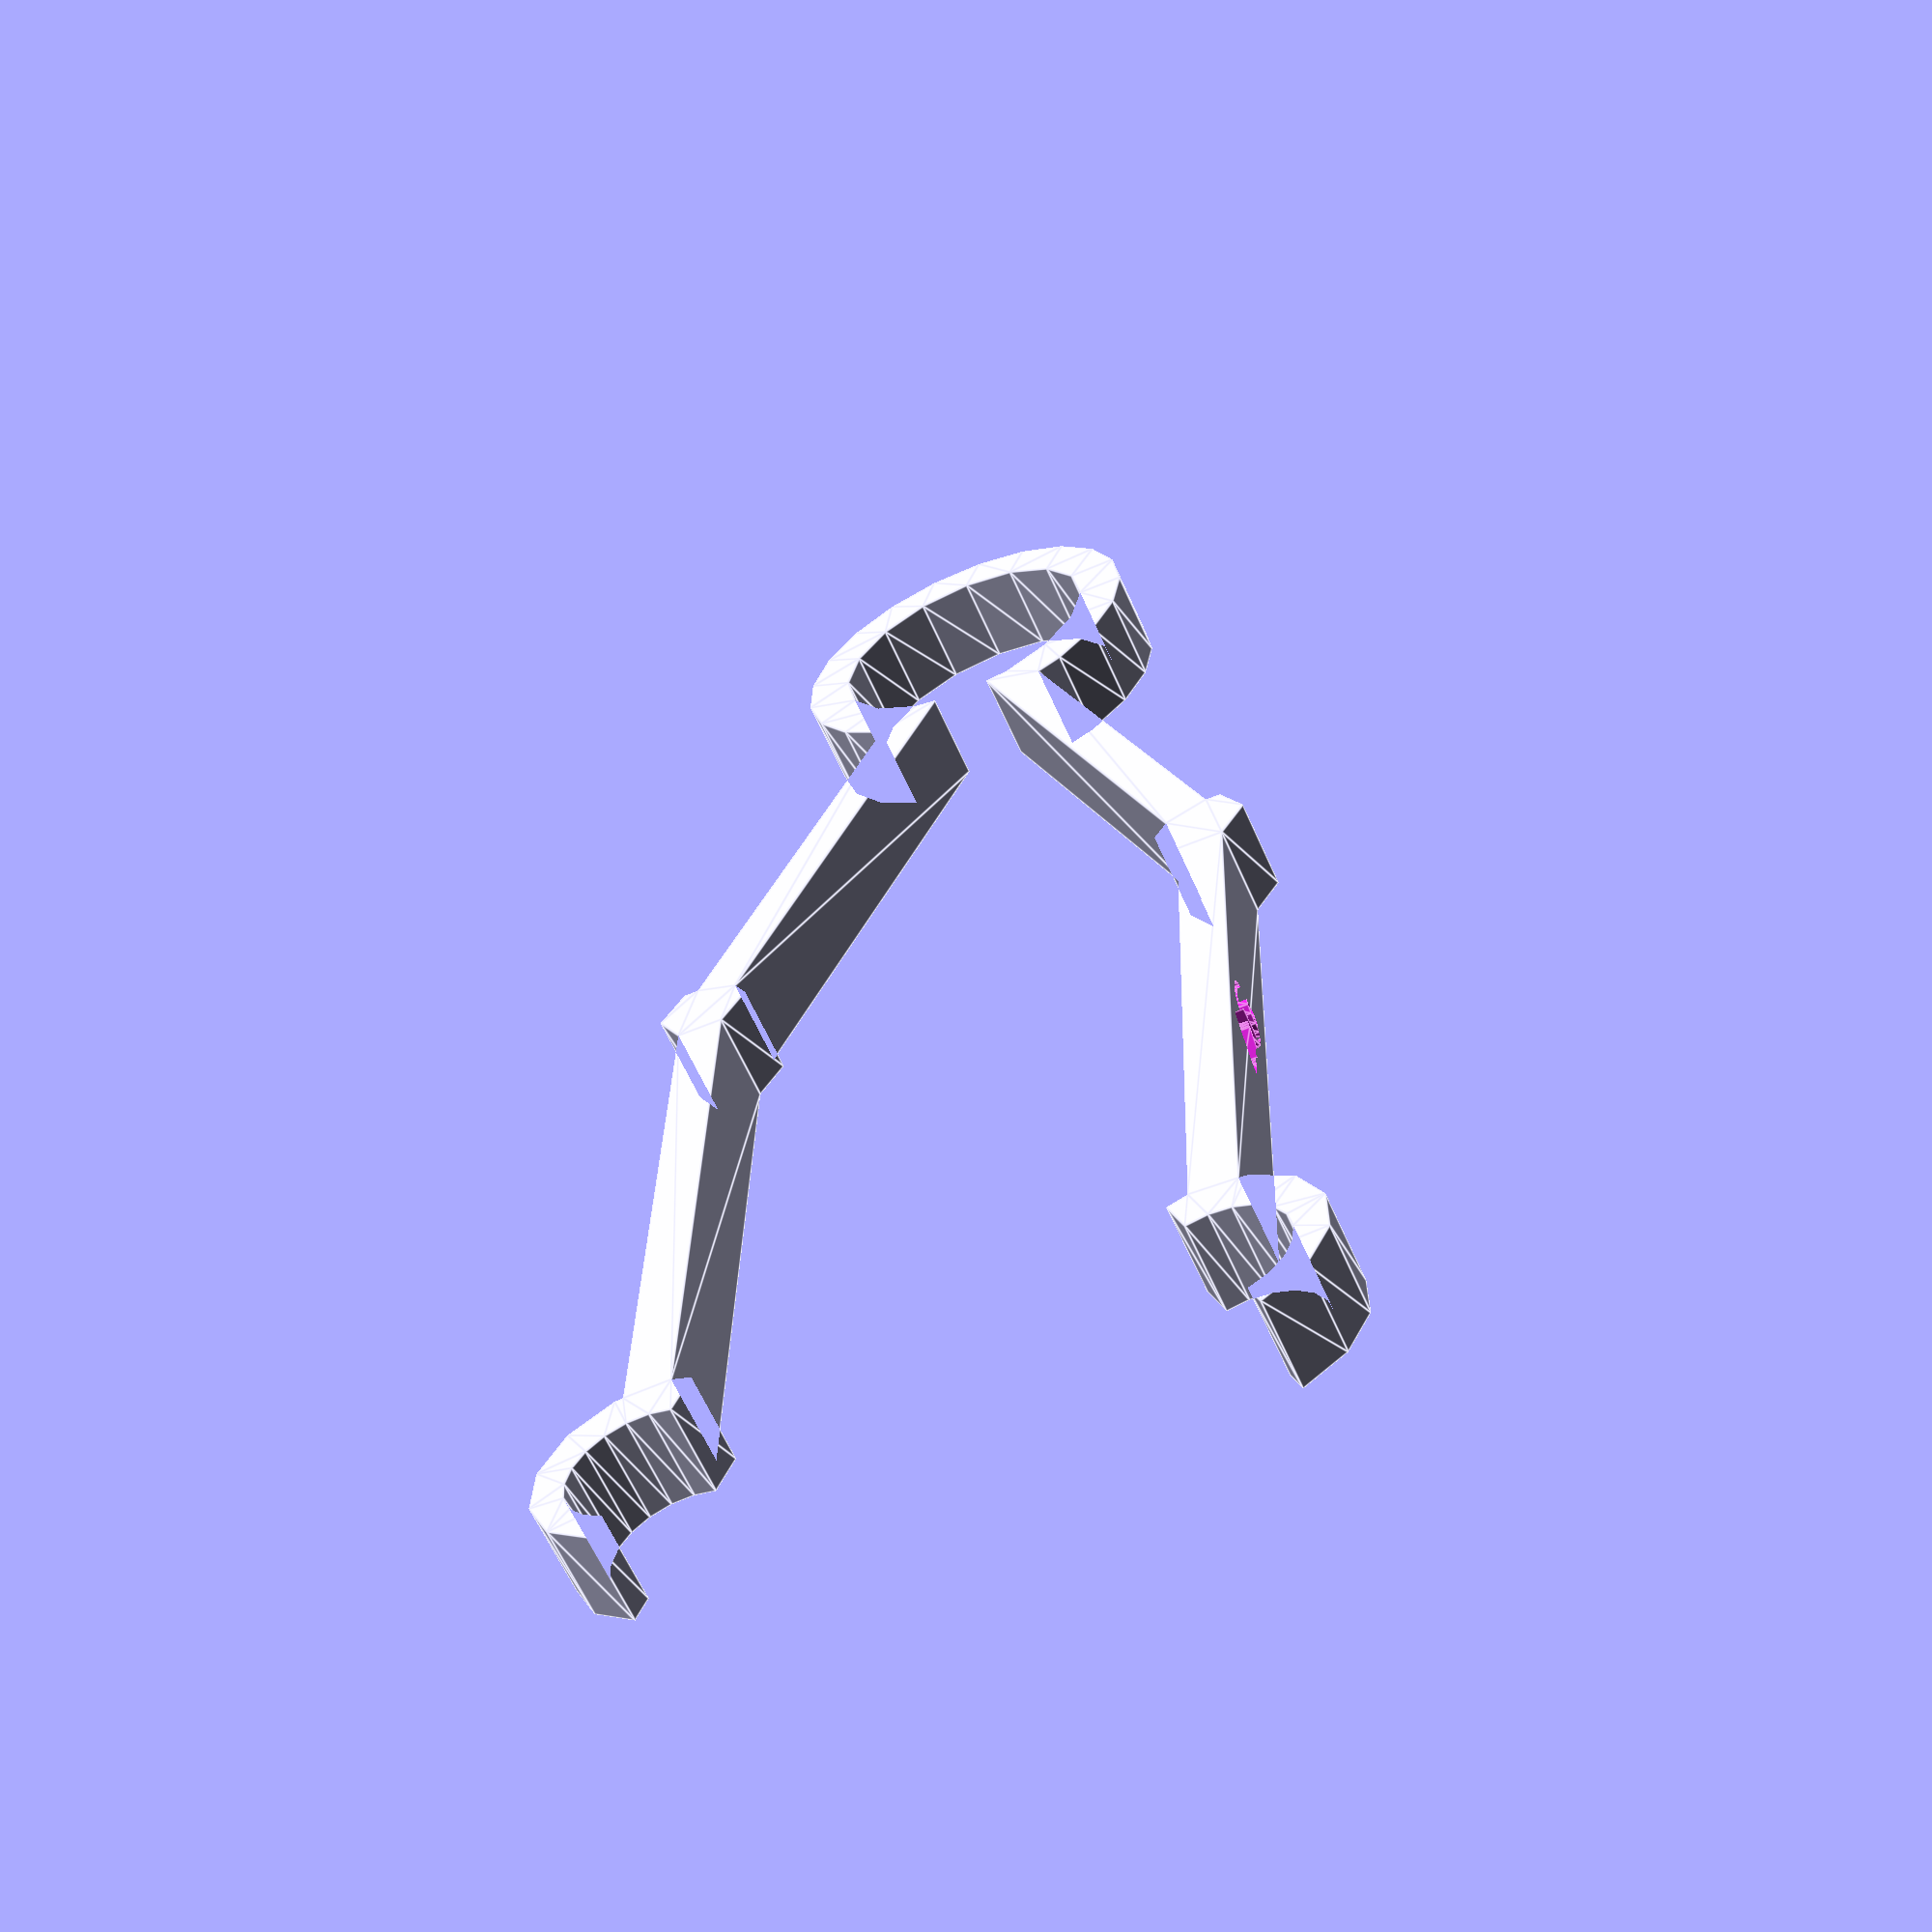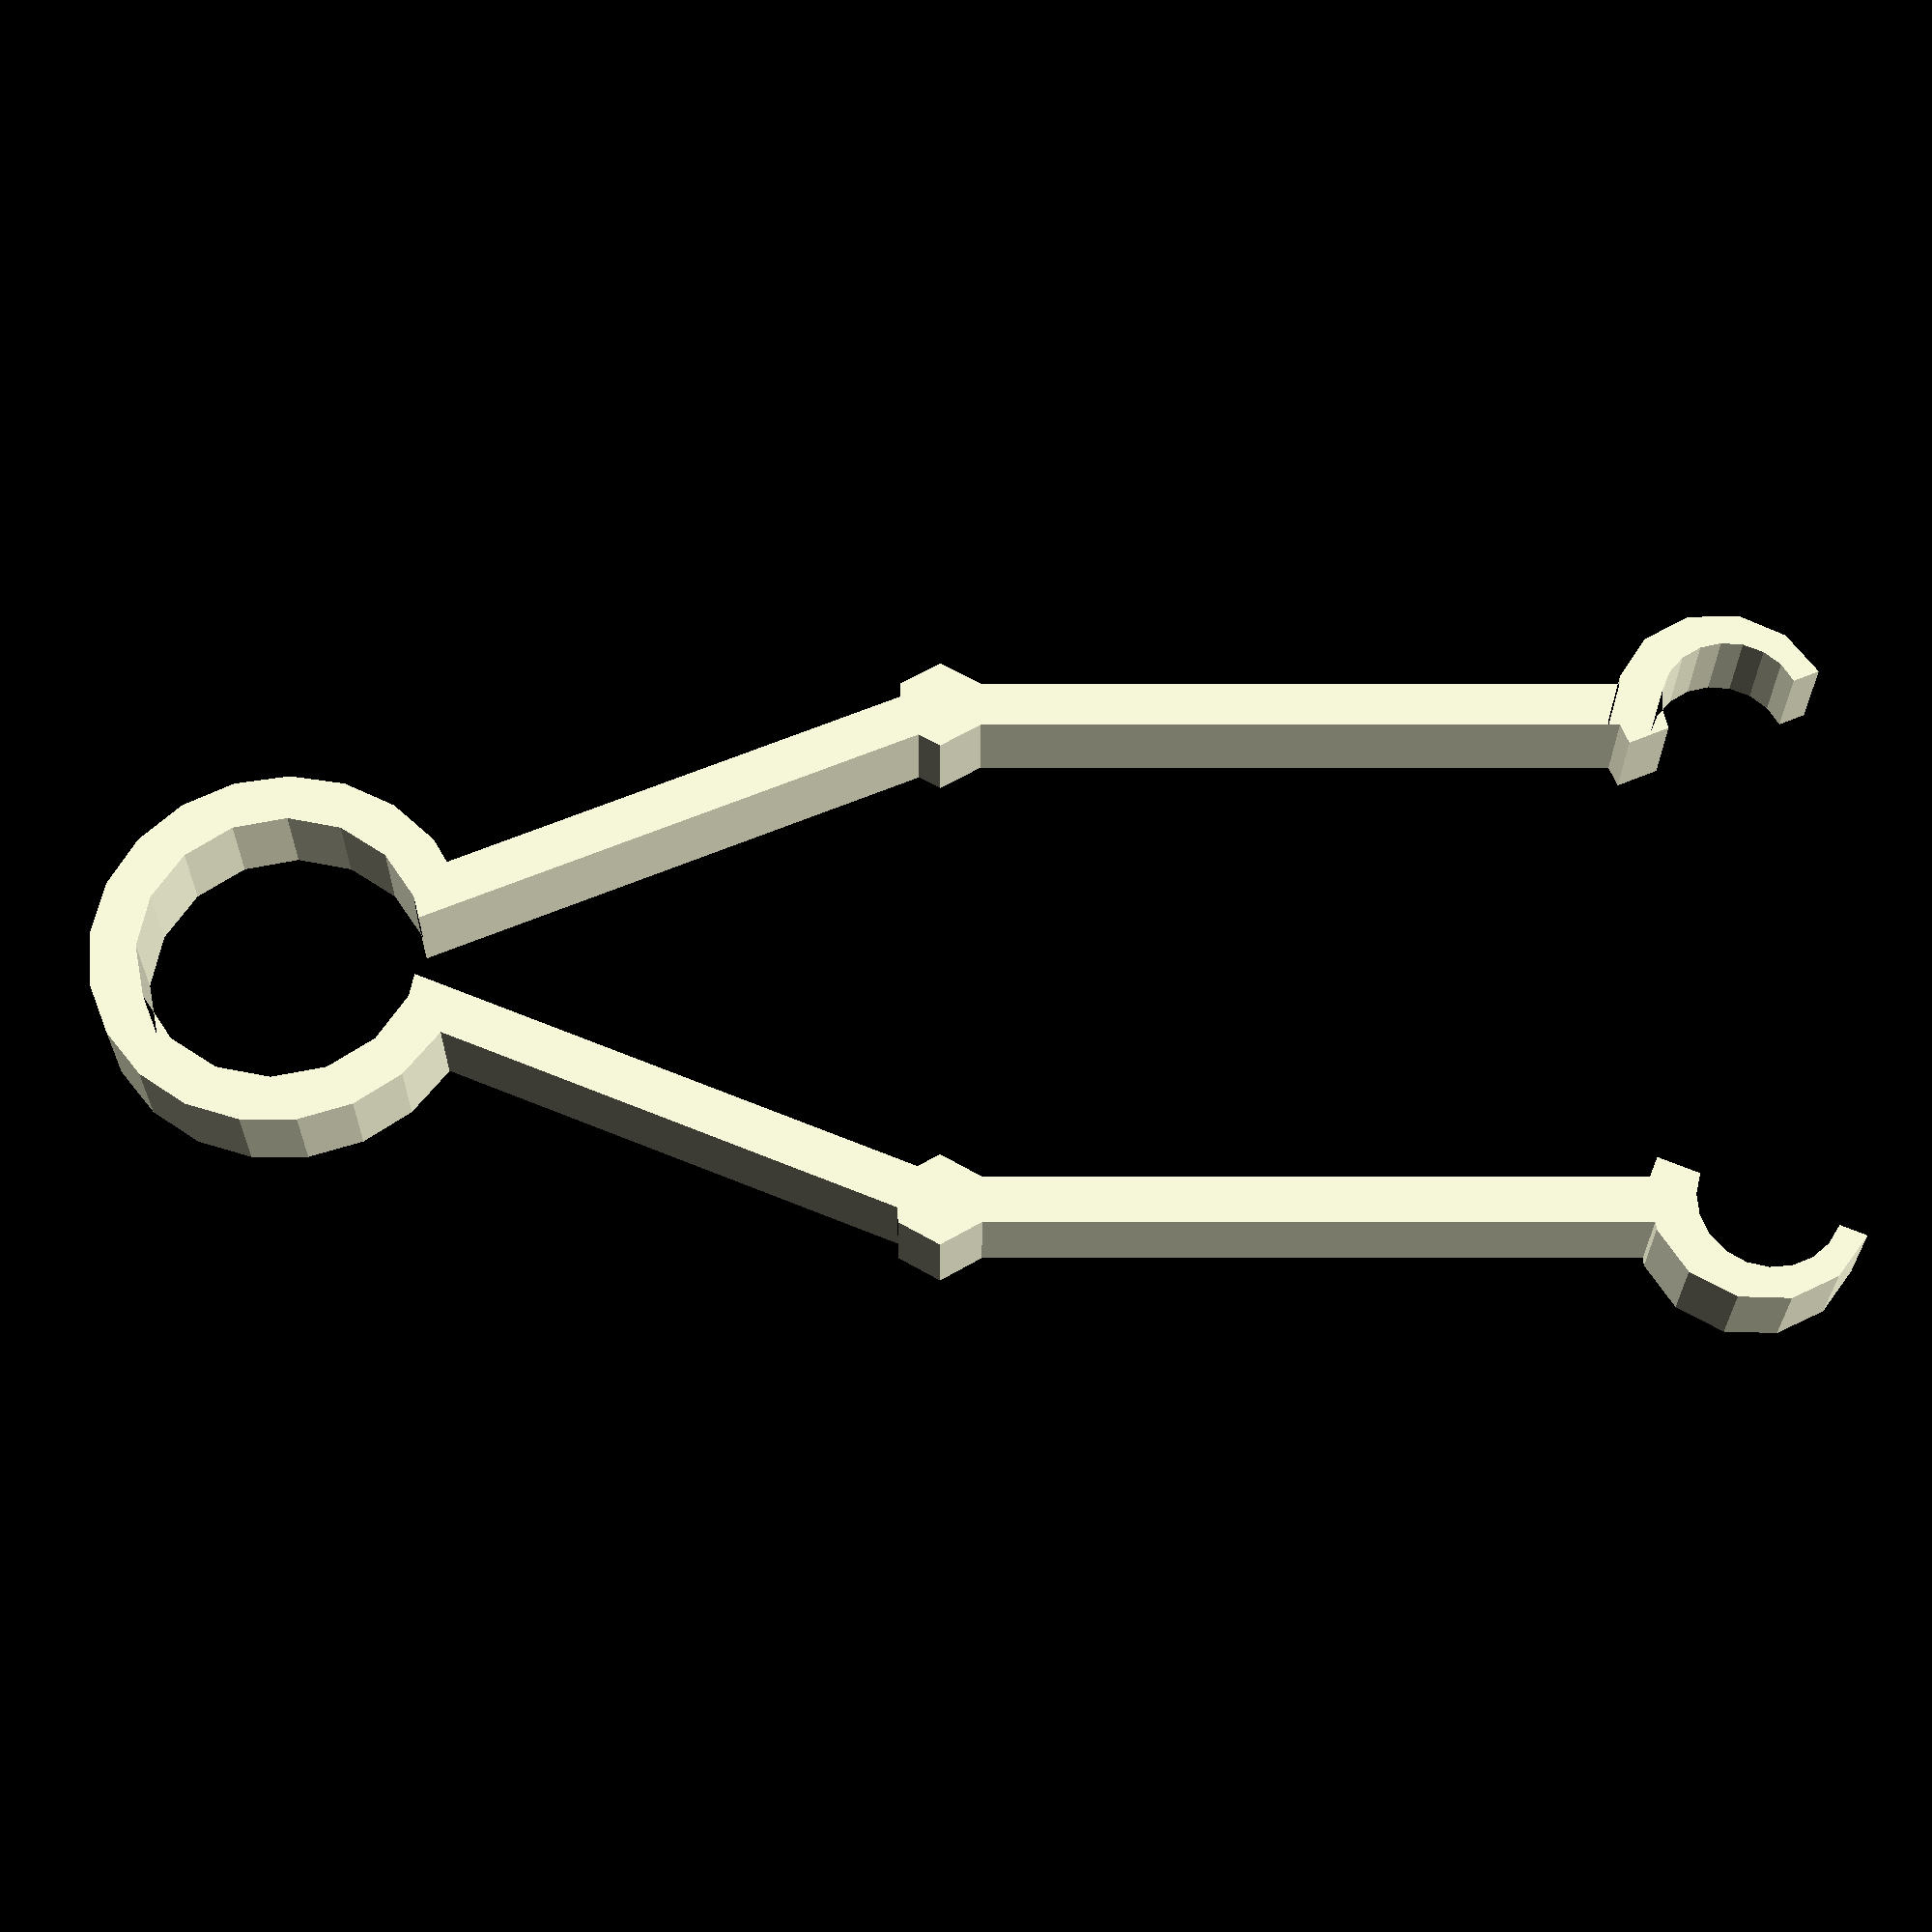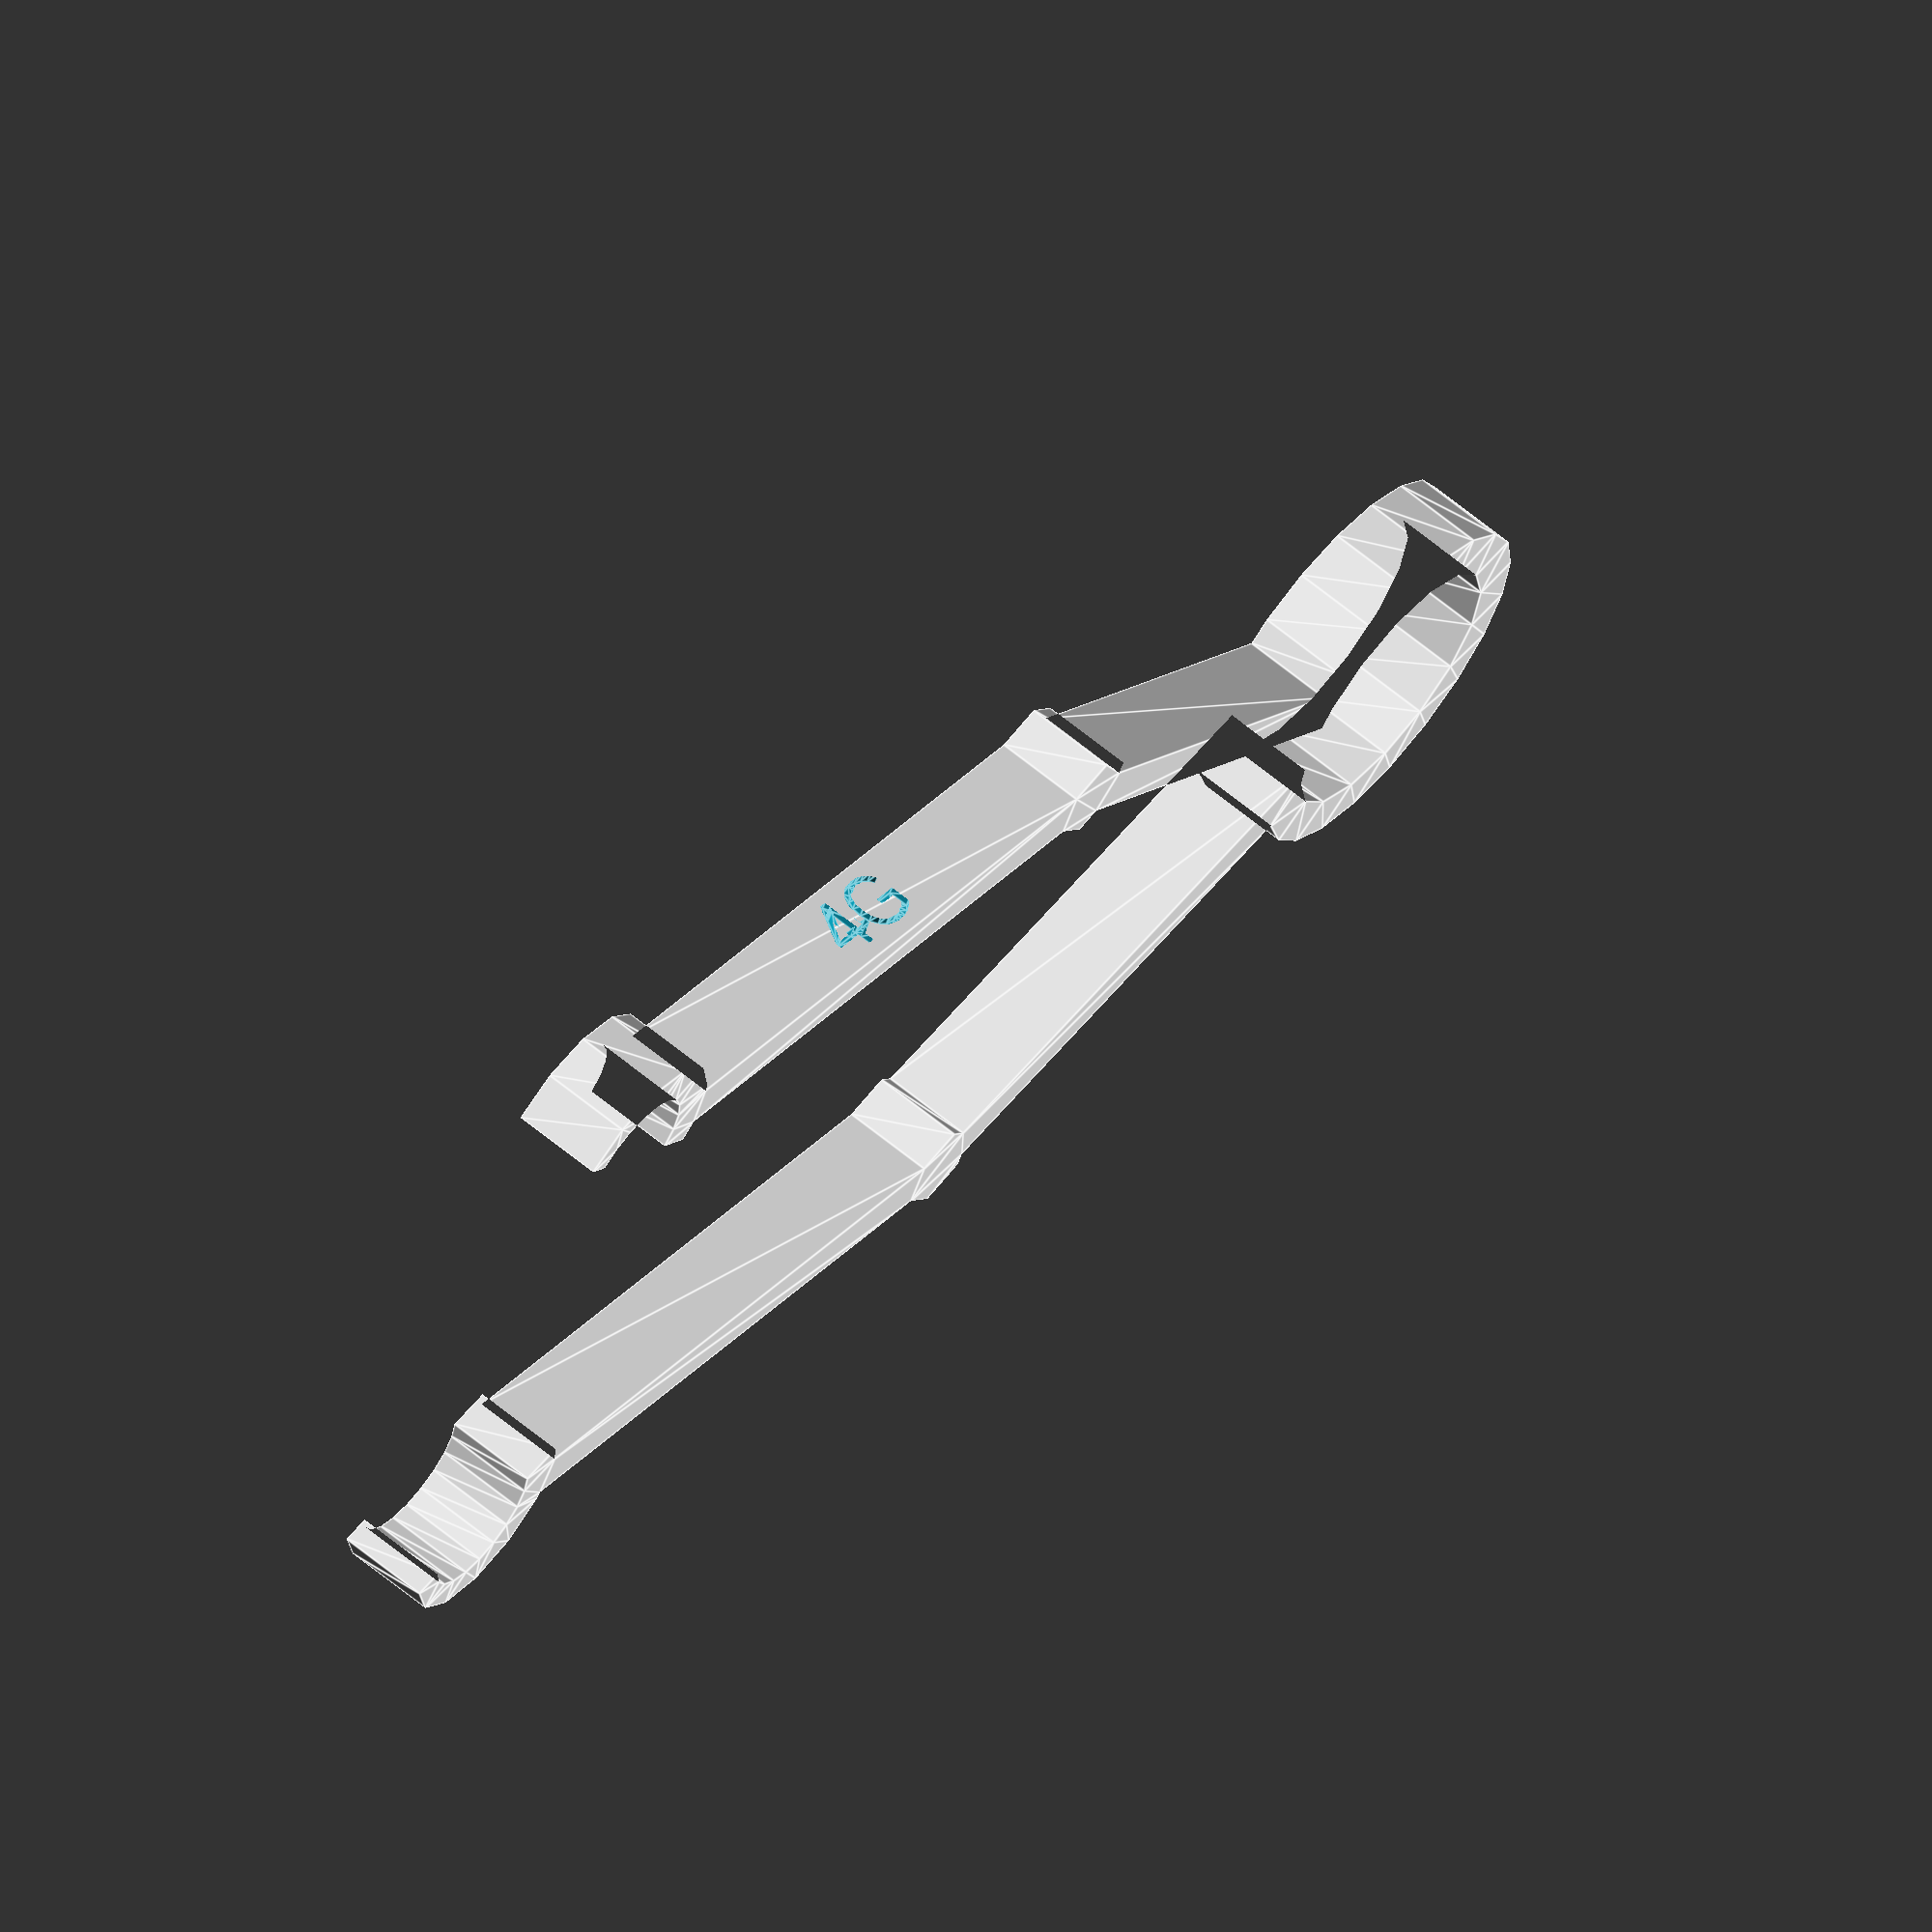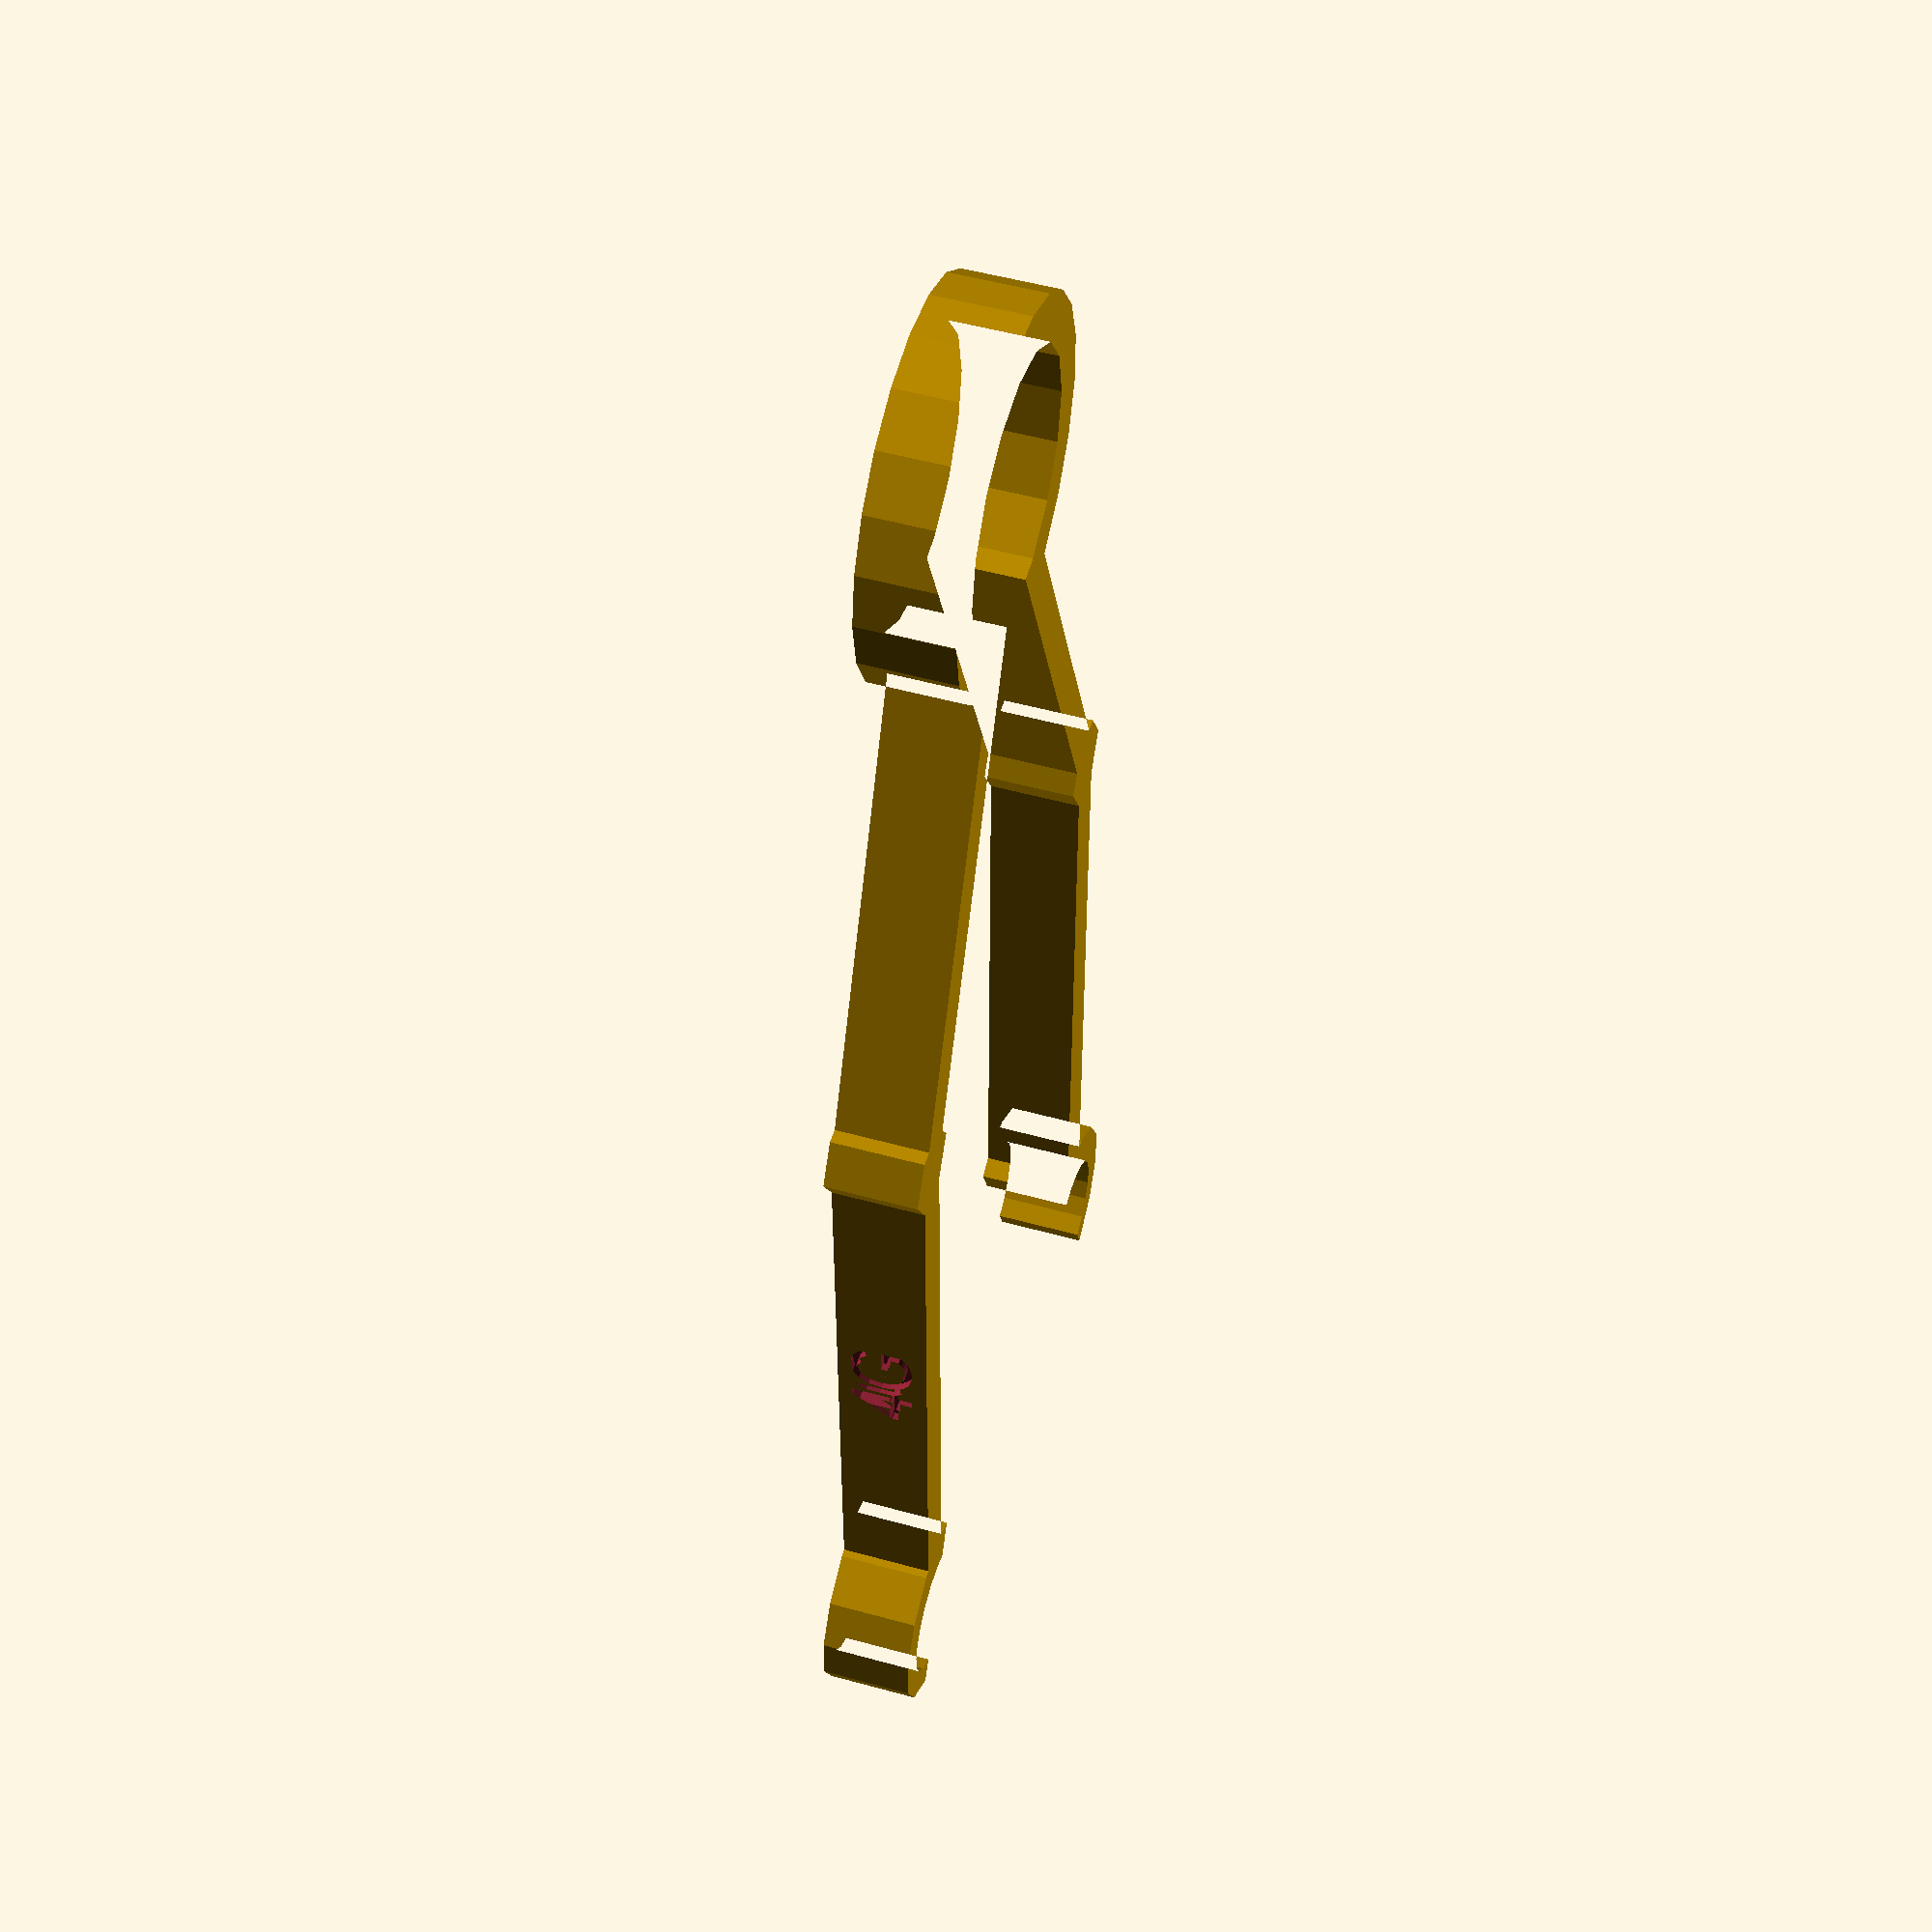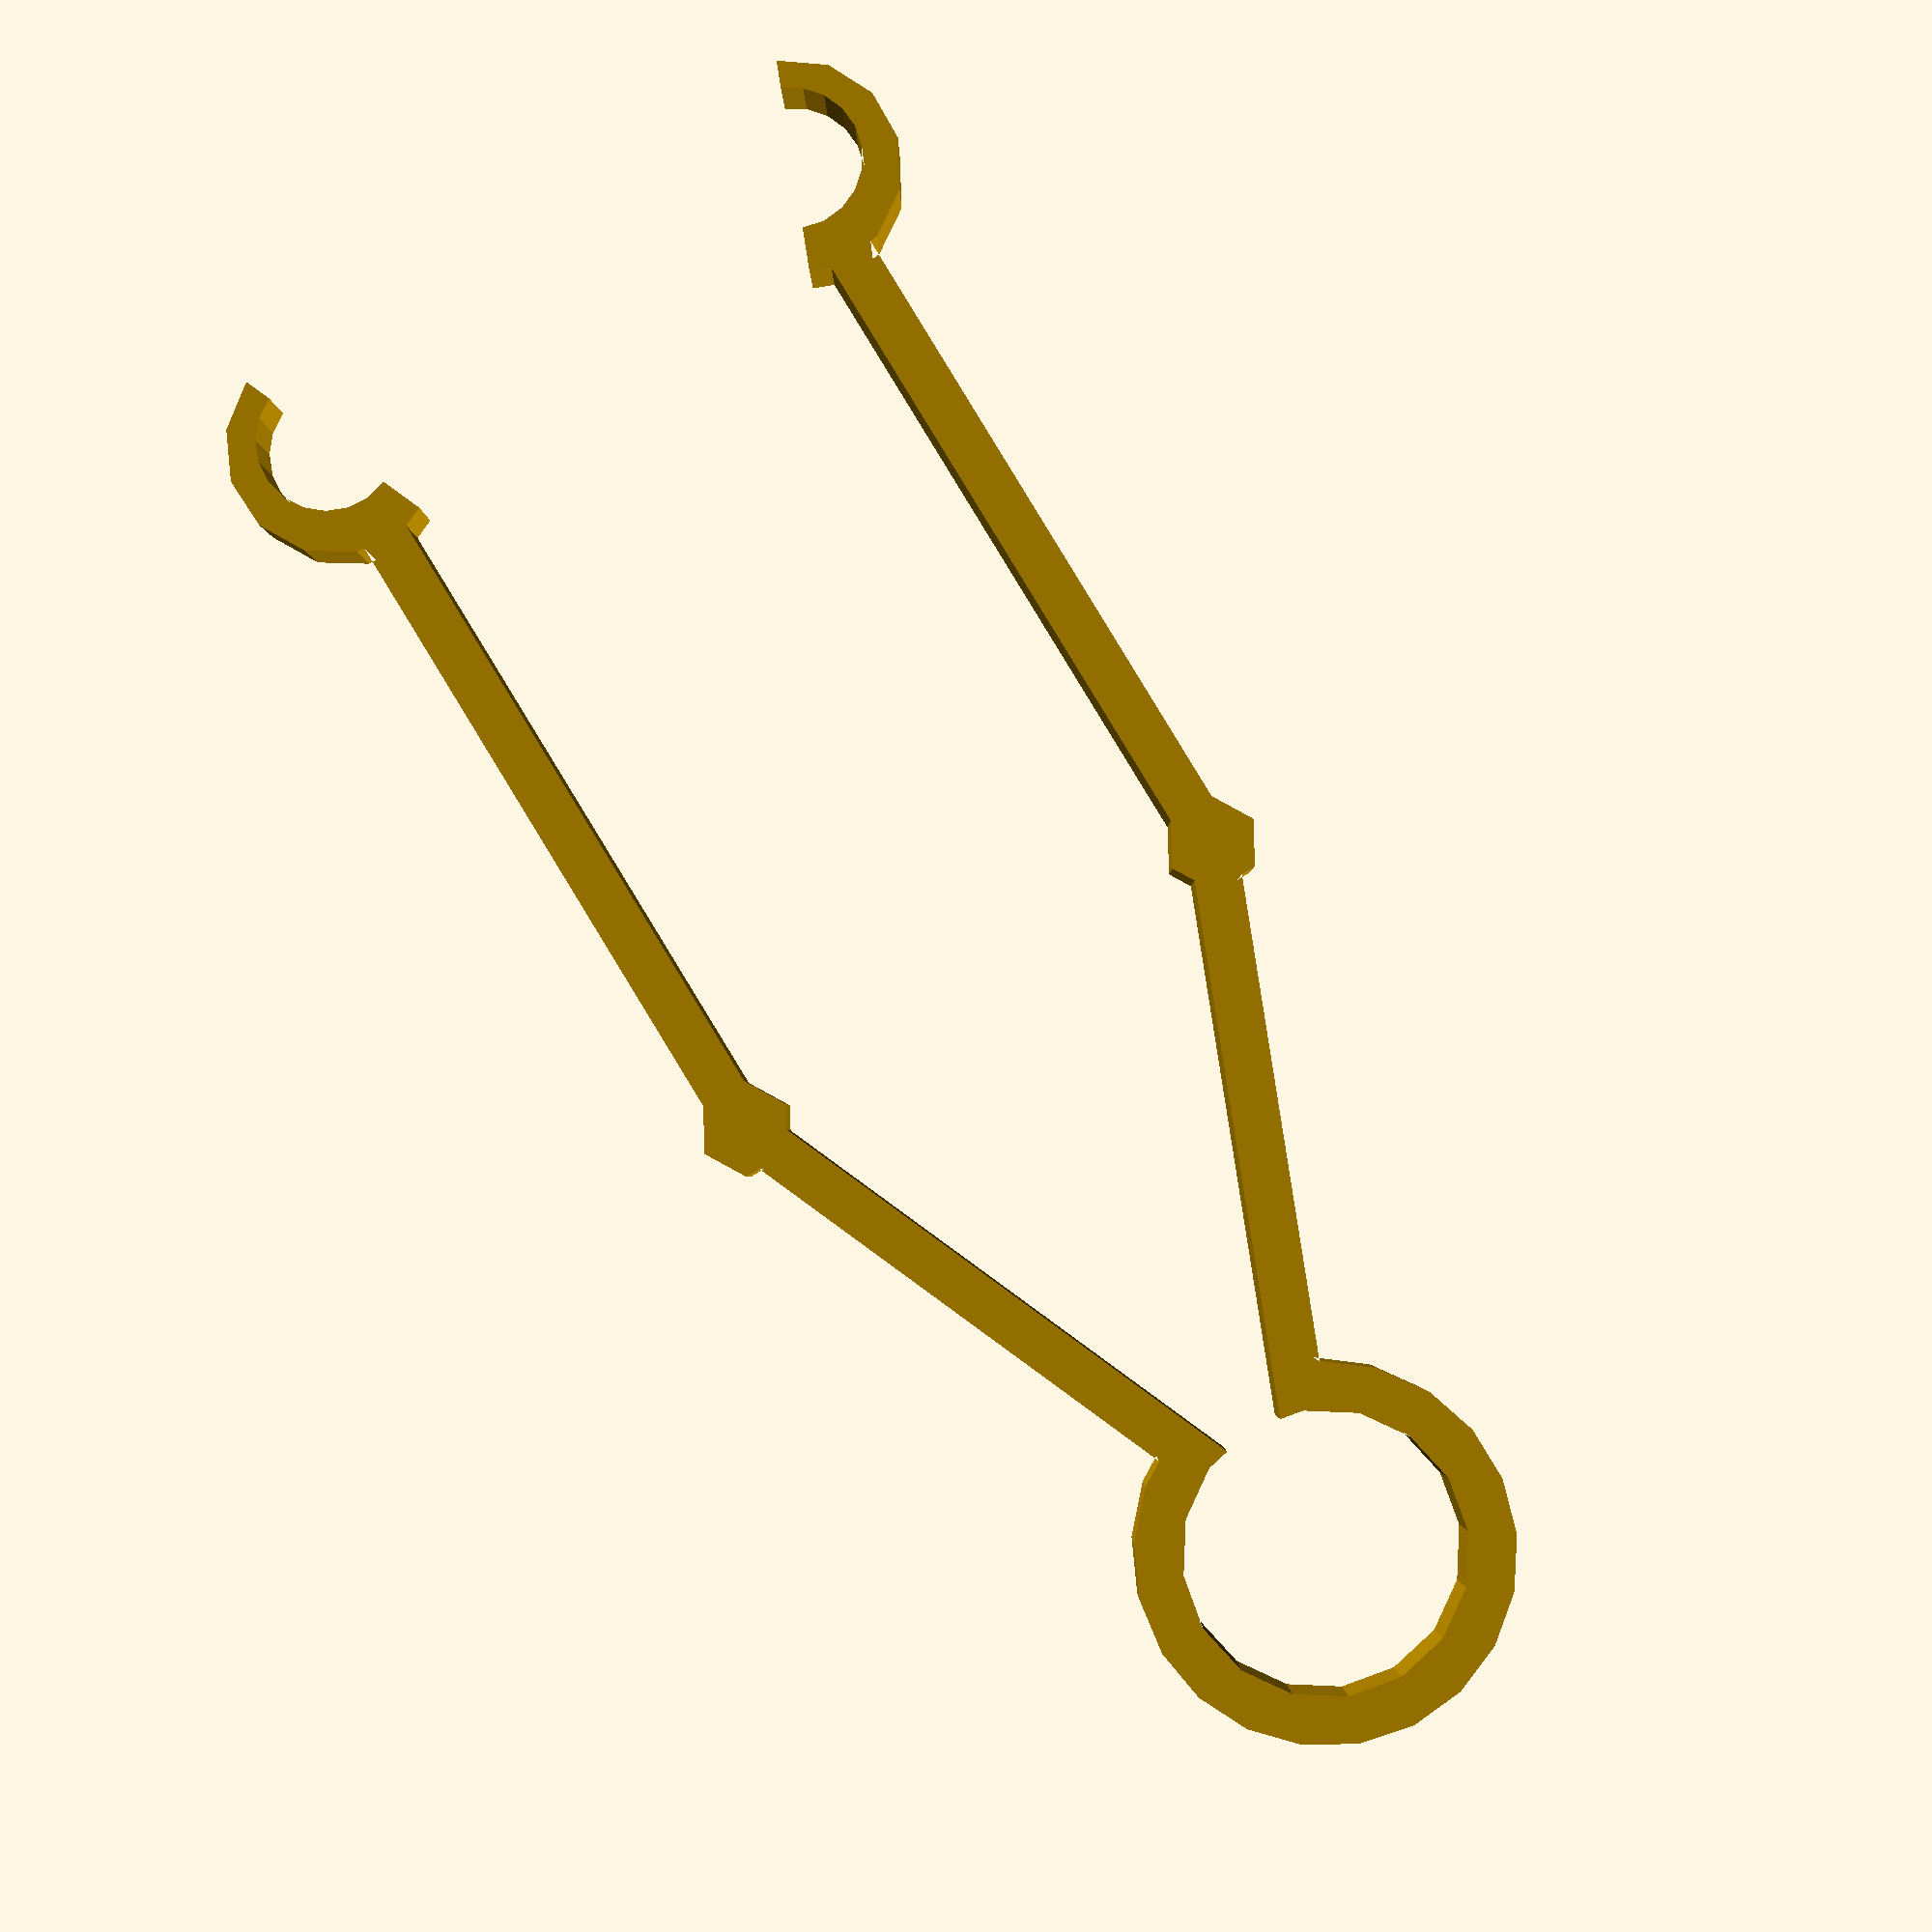
<openscad>
module arc(startAngle, endAngle, radius) {
    fullAngle = endAngle - startAngle;
    if (fullAngle >= 90) {
        intermediateAngle = fullAngle / 2;
        union() {
            arc(
                startAngle,
                startAngle + intermediateAngle,
                radius
            );
            arc(
                startAngle + intermediateAngle,
                endAngle,
                radius
            );
        }
    } else {
        overshootFactor = 2; // too lazy to figure the correct value out
        correctedRadius = overshootFactor * radius;
        intersection() {
            polygon([
                [0, 0],
                [
                    correctedRadius * cos(startAngle),
                    correctedRadius * sin(startAngle)
                ],
                [
                    correctedRadius * cos(endAngle),
                    correctedRadius * sin(endAngle)
                ]
            ]);
            circle(radius);
        }
    }
}

module shear2d(
    innerDiameter,
    maxThickness,
    minThickness = 0,
) {
    outerDiameter = innerDiameter + maxThickness + minThickness;
    offsetDistance = (outerDiameter / 2) - (innerDiameter / 2) - minThickness;
    difference() {
        translate([-offsetDistance, 0, 0]) {
            circle(d = outerDiameter);
        }
        circle(d = innerDiameter, $fn = 20);  
        translate([-outerDiameter / 2 - offsetDistance, 0, 0]) { square(outerDiameter); }
    }
}

module calipers2d(
    hingeDiameter = 10,
    hingeAngle = 45,
    gaugeDiameter = 5,
    endThickness = 1,
    hingeThickness = 3,
    legThickness = 3,
    thighLength = 60,
    shinLength = 60
) {
    legAngle = hingeAngle / 2;
    union() {
        difference() {
            difference() {
                circle(d = hingeDiameter + (hingeThickness * 2));
                circle(d = hingeDiameter);
            }
            hingeRadius = hingeDiameter / 2;
            overshoot = 2; // required to clip away wall
            arc(
                270 - hingeAngle / 2,
                270 + hingeAngle / 2,
                hingeRadius + hingeThickness * overshoot
            );
        }
        // Thigh 1
        difference() {
            rotate(180 - legAngle, [0, 0, 1]) {
                translate([-legThickness / 2, 0, 0]) {
                    square([legThickness, thighLength]);
                }
            }
            circle(d = hingeDiameter);
        }
        // Elbow 1
        translate([
            -sin(legAngle) * thighLength,
            -cos(legAngle) * thighLength,
            0
        ]) {
            circle(legThickness);
        }
        // Shin 1
        translate([
            -sin(legAngle) * thighLength,
            -cos(legAngle) * thighLength,
            0
        ]) {
            rotate(180, [0, 0, 1]) {
                translate([-legThickness / 2, 0, 0]) {
                    square([legThickness, shinLength]);
                }
            }
        }
        // Shear 1
        translate([
            -sin(legAngle) * thighLength,
            -cos(legAngle) * thighLength - shinLength - (gaugeDiameter / 2) - (legThickness / 2),
            0
        ]) {
            rotate(270 - (hingeAngle / 2), [0, 0, 1]) {
                shear2d(gaugeDiameter, legThickness, minThickness = endThickness);
            }
        }
        // Thigh 2
        difference() {
            rotate(180 + hingeAngle / 2, [0, 0, 1]) {
                translate([-legThickness / 2, 0, 0]) {
                    square([legThickness, thighLength]);
                }
            }
            circle(d = hingeDiameter);
        }
        // Elbow 2
        translate([
            sin(legAngle) * thighLength,
            -cos(legAngle) * thighLength,
            0
        ]) {
            circle(legThickness);
        }
        // Shin 2
        translate([
            sin(legAngle) * thighLength,
            -cos(legAngle) * thighLength,
            0
        ]) {
            rotate(180, [0, 0, 1]) {
                translate([-legThickness / 2, 0, 0]) {
                    square([legThickness, shinLength]);
                }
            }
        }
        // Shear 2
        translate([
            sin(legAngle) * thighLength,
            -cos(legAngle) * thighLength - shinLength - (gaugeDiameter / 2) - (legThickness / 2),
            0
        ]) {
            rotate(90 + (legAngle), [0, 0, 1]) {
                rotate(180, [0, 1, 0]) {
                    shear2d(gaugeDiameter, legThickness, minThickness = endThickness);
                }
            }
        }
    }
}

module calipers(gaugeDiameter, text) {
    hingeAngle = 45;
    hingeDiameter = gaugeDiameter * 2;
    thighLength = gaugeDiameter * 5;
    shinLength = thighLength;
    endThickness = 1;
    legThickness = gaugeDiameter / 3;
    hingeThickness = legThickness;
    overallWidth = gaugeDiameter / 1.5;
    textMargin = 1;
    difference() {
        linear_extrude(overallWidth) {
            calipers2d(
                hingeAngle = hingeAngle,
                hingeDiameter = hingeDiameter,
                gaugeDiameter = gaugeDiameter,
                thighLength = thighLength,
                shinLength = shinLength,
                endThickness = endThickness,
                legThickness = legThickness,
                hingeThickness = hingeThickness
            );
        }
    
        translate([
            sin(hingeAngle / 2) * thighLength + (legThickness / 3),
            -cos(hingeAngle / 2) * thighLength - (shinLength / 2),
            overallWidth / 2
        ]) {
            rotate(90, [0, 1, 0]) {
                rotate(90, [0, 0, 1]) {
                    linear_extrude(legThickness / 3) {
                        text(
                            "4G",
                            size = overallWidth - textMargin,
                            valign = "center",
                            halign = "center"
                        );
                    }
                }
            }
        }
    }
}

calipers(5, "4G");

</openscad>
<views>
elev=241.7 azim=181.5 roll=156.3 proj=p view=edges
elev=25.1 azim=269.9 roll=359.8 proj=p view=solid
elev=294.4 azim=243.8 roll=129.5 proj=o view=edges
elev=308.5 azim=359.8 roll=106.7 proj=p view=solid
elev=182.5 azim=328.6 roll=179.6 proj=p view=solid
</views>
